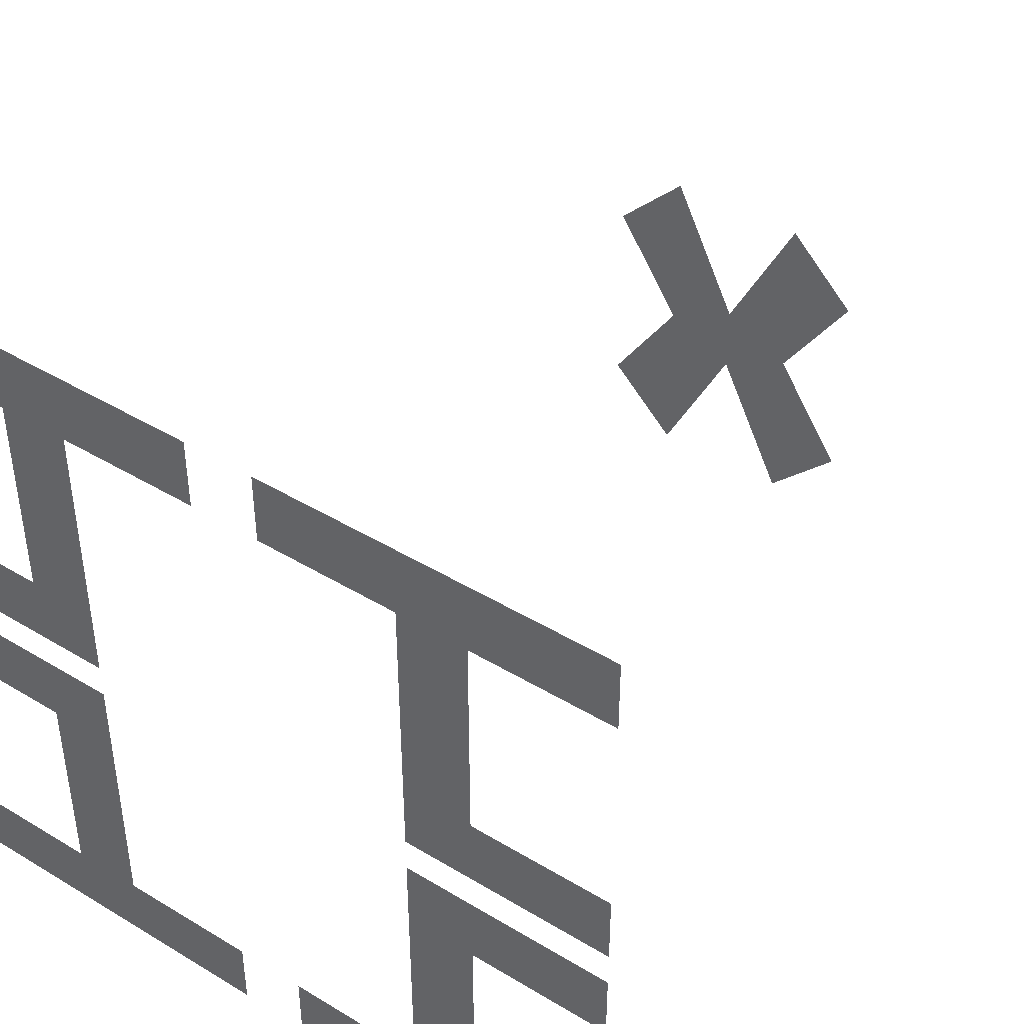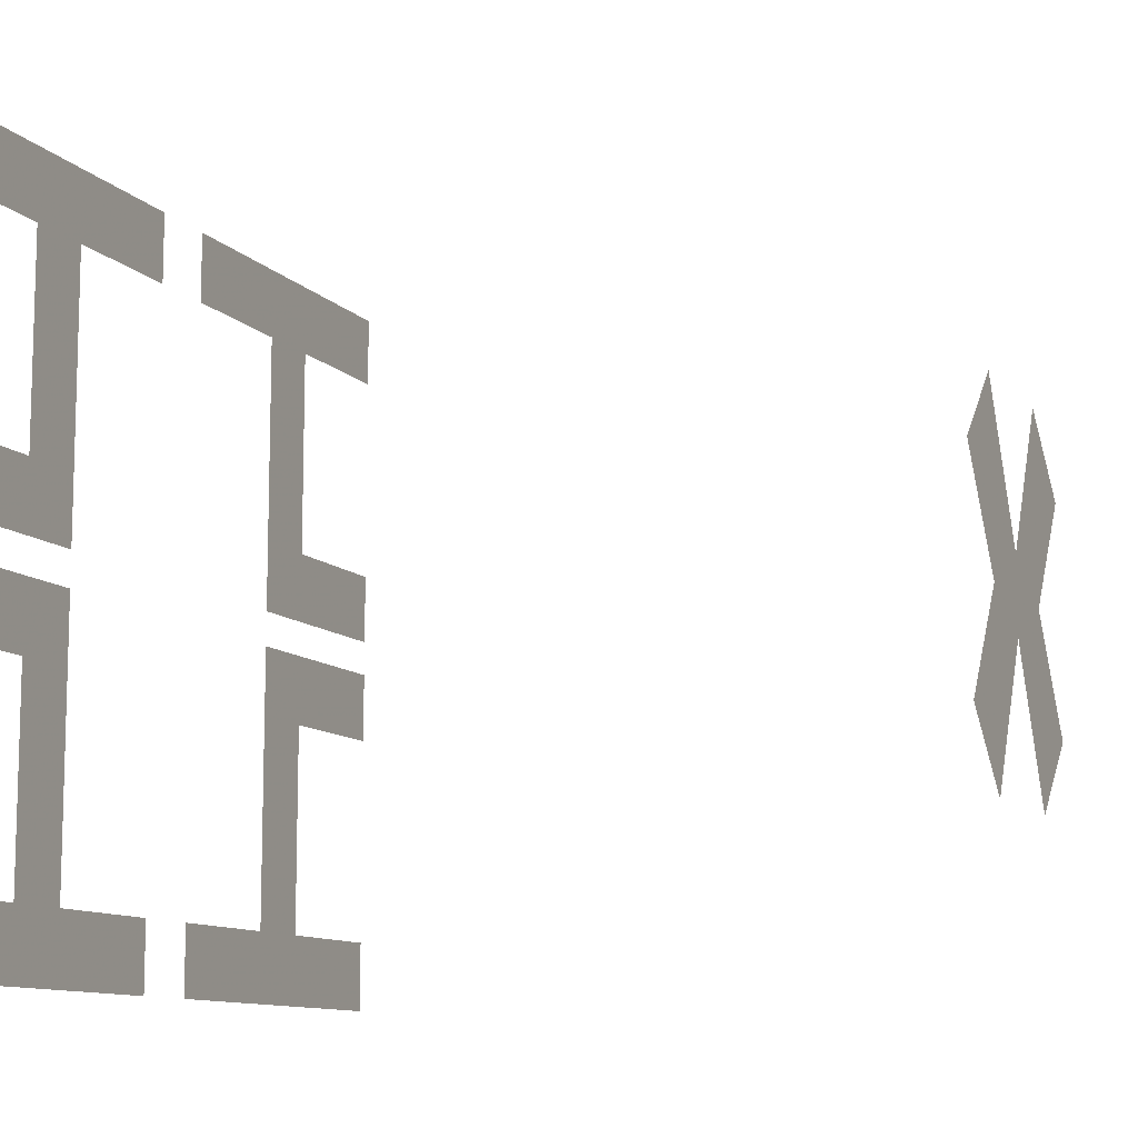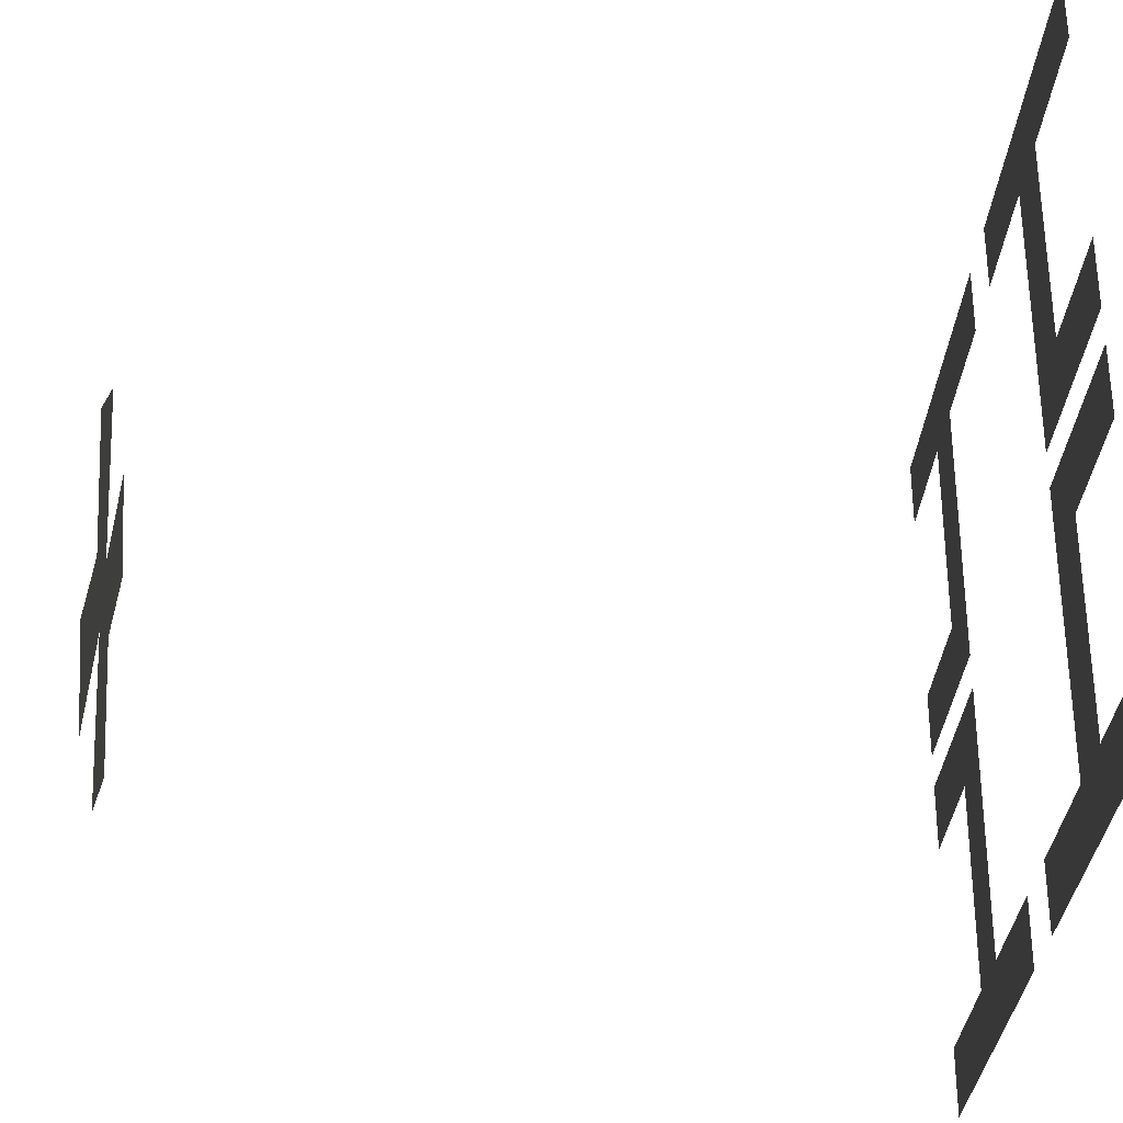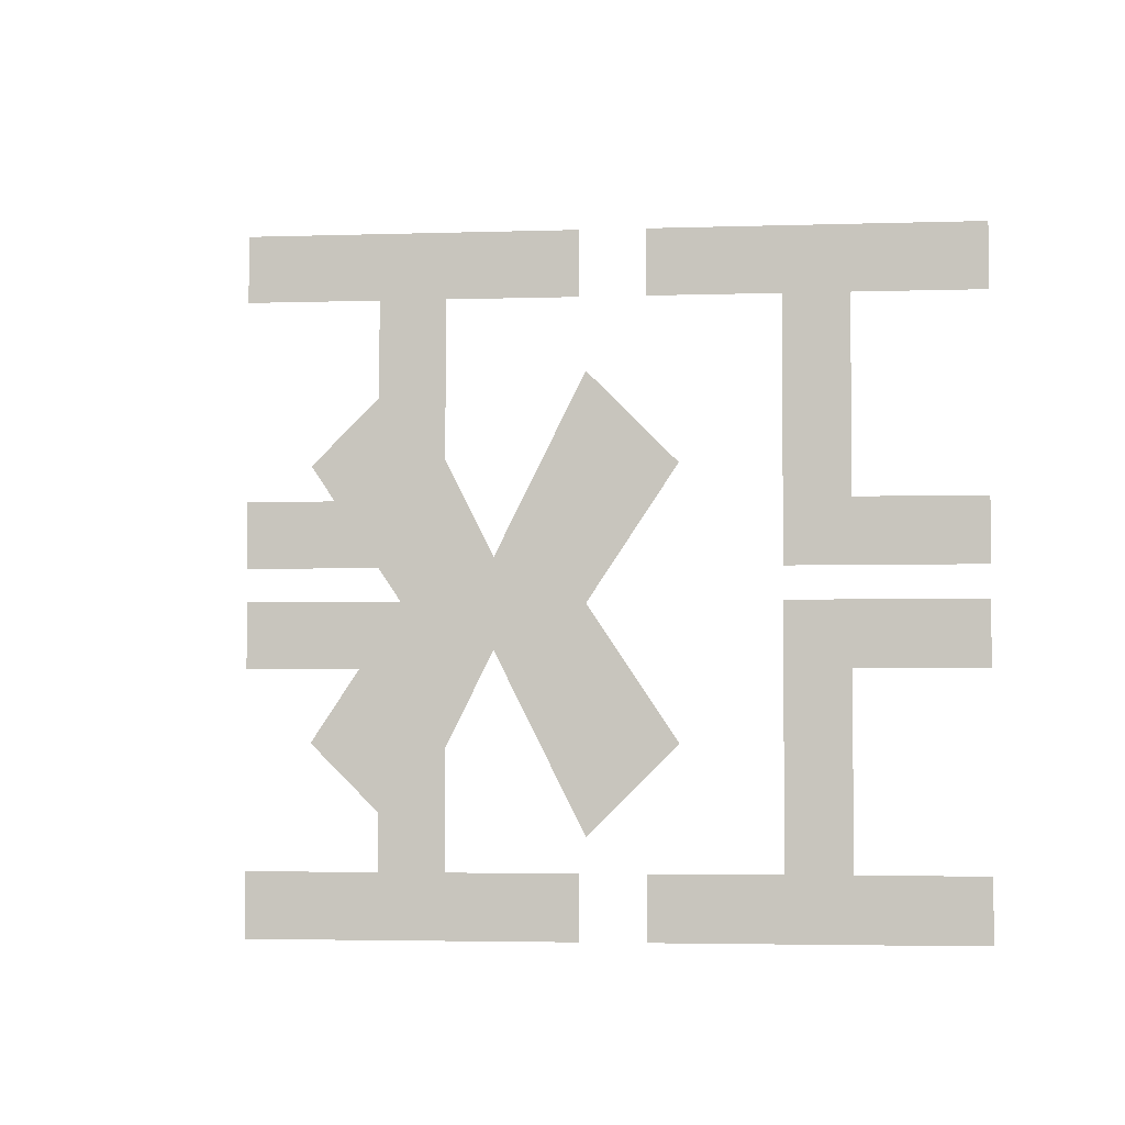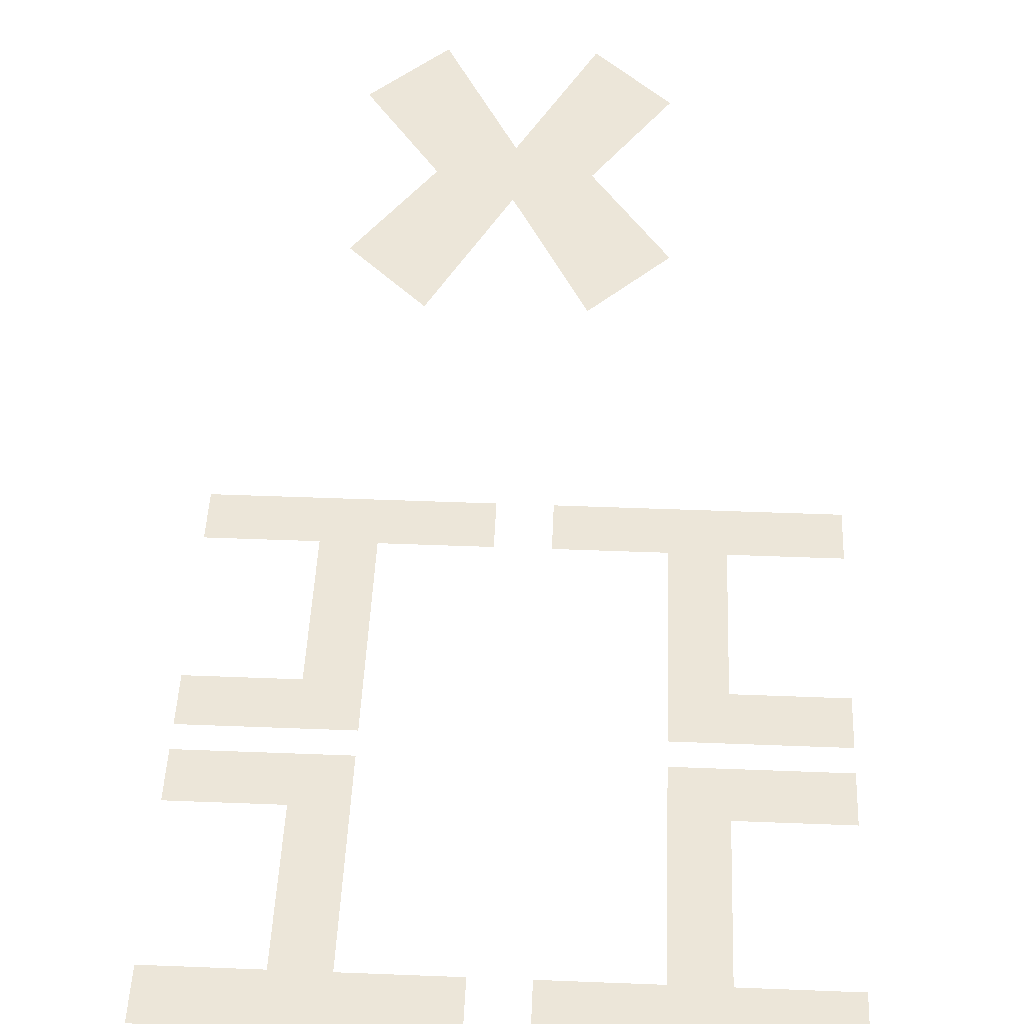
<metadata>
{"format":"obj","ext":"obj","renderer":"f3d","projection":"perspective","resolution":1024,"background":"white","views":[{"elev":43.4,"azim":-144.5,"up":"+Y"},{"elev":-10.6,"azim":-66.5,"up":"+Y"},{"elev":-31.3,"azim":86.3,"up":"+Y"},{"elev":-3.1,"azim":7.4,"up":"+Y"},{"elev":48.6,"azim":-177.5,"up":"+Z"}]}
</metadata>
<code>
o npc/priest
v -11 -151 -12
v -11 -149 -12
v -7 -149 -12
v -1 -151 -12
v -5 -149 -12
v -1 -149 -12
v -7 -143 -12
v -5 -141 -12
v -11 -141 -12
v -11 -143 -12
v 7 -149 -12
v 11 -149 -12
v 11 -151 -12
v 1 -151 -12
v 5 -149 -12
v 7 -143 -12
v 5 -141 -12
v 11 -141 -12
v 11 -143 -12
v 1 -149 -12
v -7 -132 -12
v -11 -132 -12
v -11 -130 -12
v -1 -130 -12
v -5 -132 -12
v -7 -138 -12
v -5 -140 -12
v -11 -140 -12
v -11 -138 -12
v -1 -132 -12
v 11 -130 -12
v 11 -132 -12
v 7 -132 -12
v 1 -130 -12
v 5 -132 -12
v 1 -132 -12
v 7 -138 -12
v 5 -140 -12
v 11 -140 -12
v 11 -138 -12
v -2 -142 11
v -4 -145 11
v -2 -147 11
v 0 -143 11
v 0 -141 11
v -2 -137 11
v -4 -139 11
v 2 -147 11
v 4 -145 11
v 2 -142 11
v 4 -139 11
v 2 -137 11
f 1 2 3
f 1 3 4
f 4 3 5
f 4 5 6
f 7 5 3
f 5 7 8
f 8 7 9
f 9 7 10
f 11 12 13
f 11 13 14
f 11 14 15
f 11 15 16
f 16 15 17
f 16 17 18
f 16 18 19
f 14 20 15
f 21 22 23
f 21 23 24
f 21 24 25
f 21 25 26
f 26 25 27
f 26 27 28
f 26 28 29
f 24 30 25
f 31 32 33
f 31 33 34
f 34 33 35
f 34 35 36
f 37 35 33
f 35 37 38
f 38 37 39
f 39 37 40
f 41 42 43
f 41 43 44
f 41 44 45
f 41 45 46
f 41 46 47
f 48 49 50
f 48 50 44
f 44 50 45
f 45 50 51
f 45 51 52

</code>
